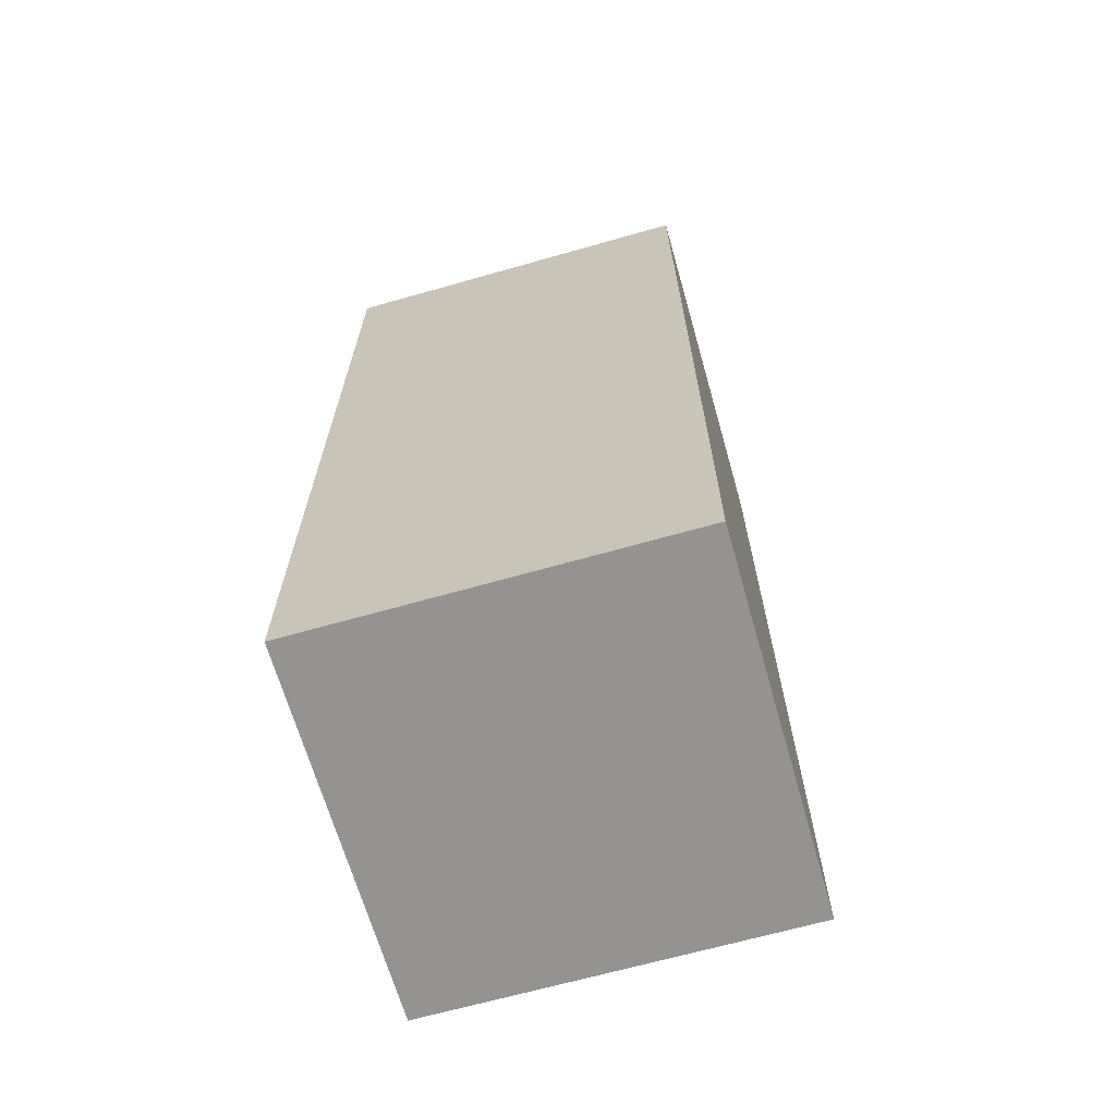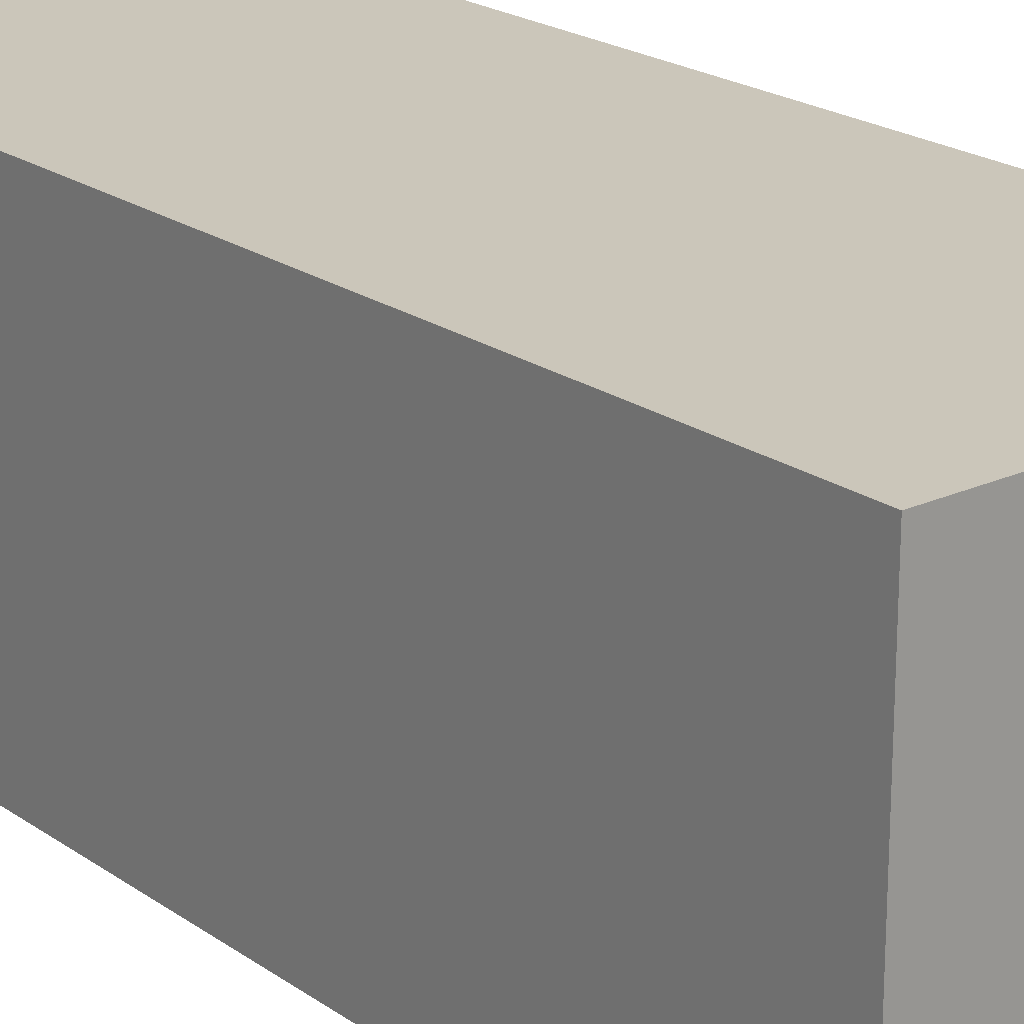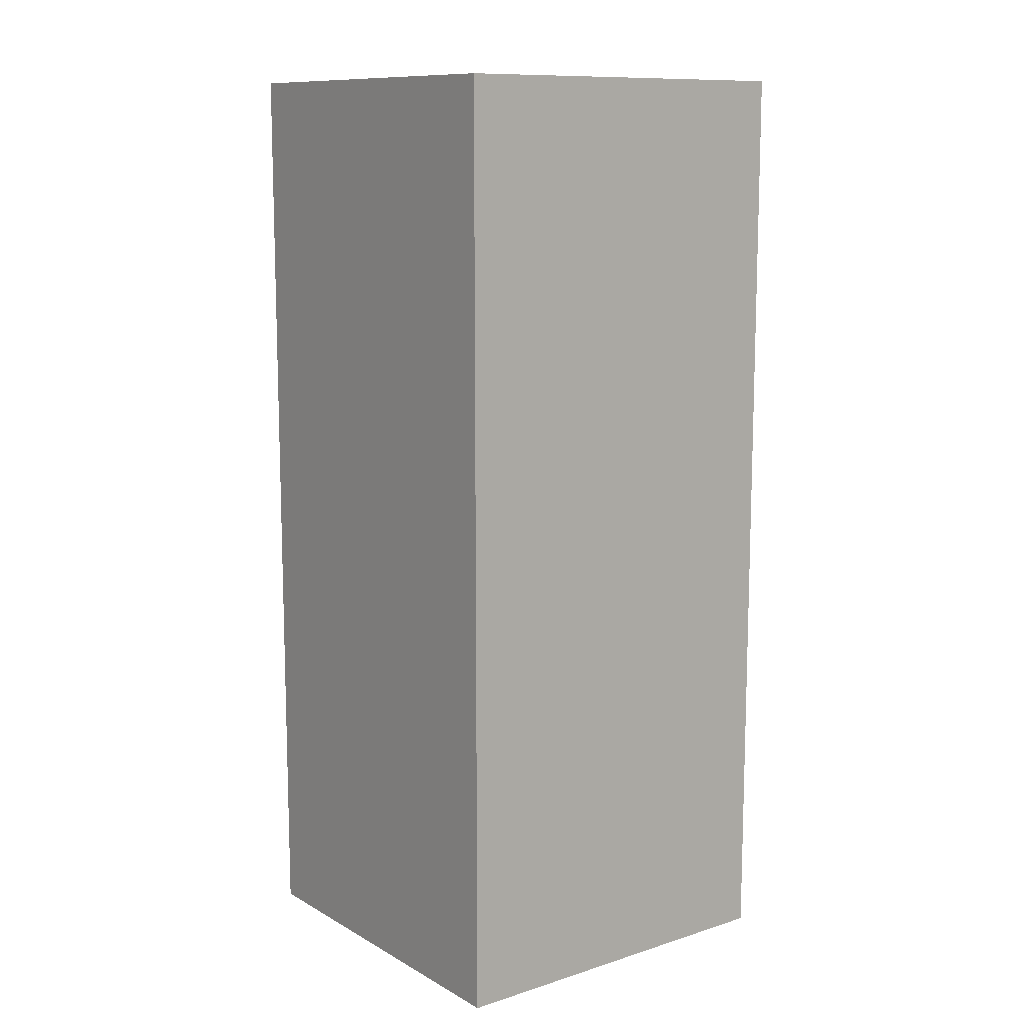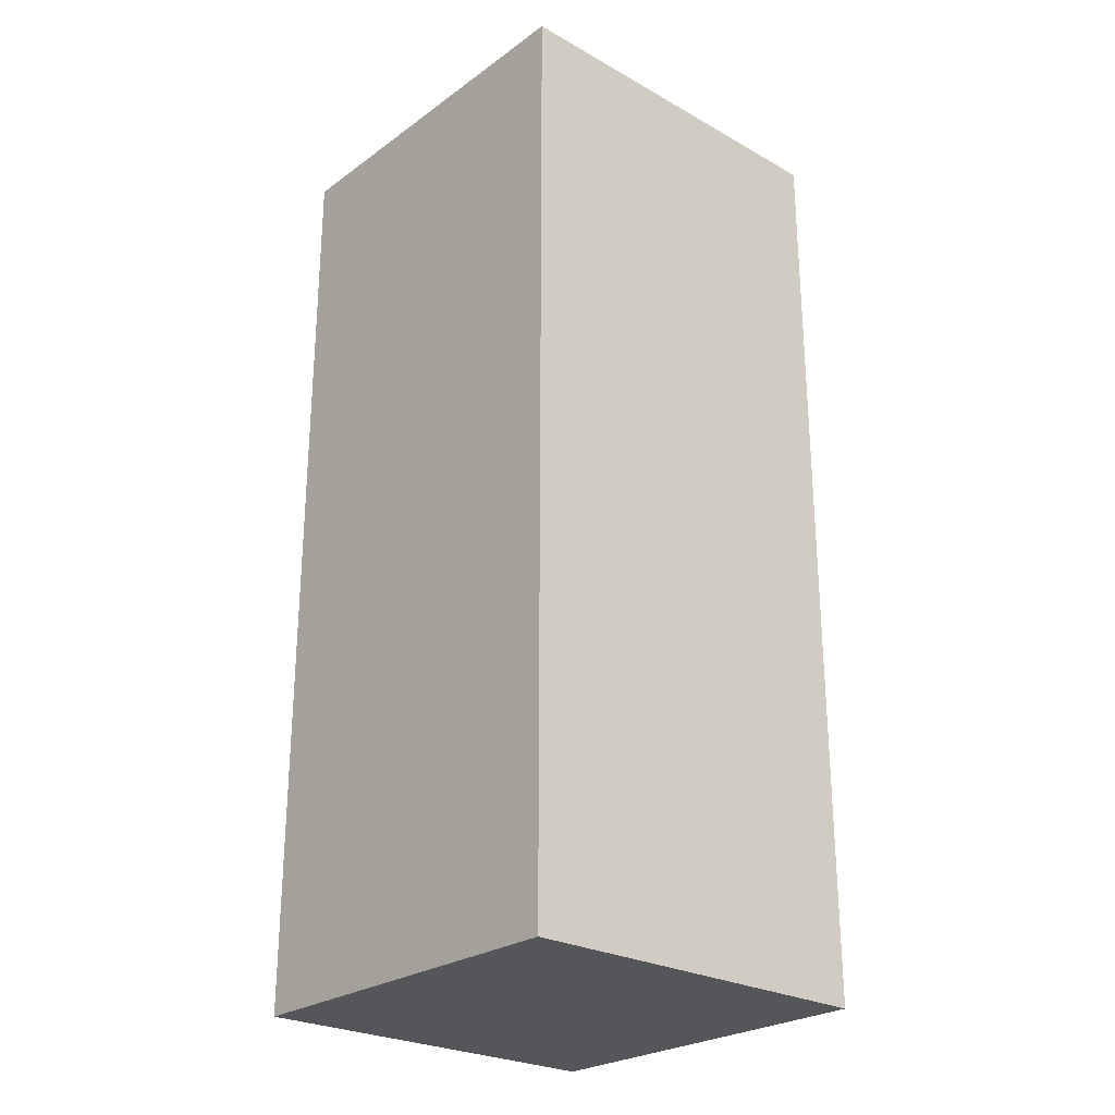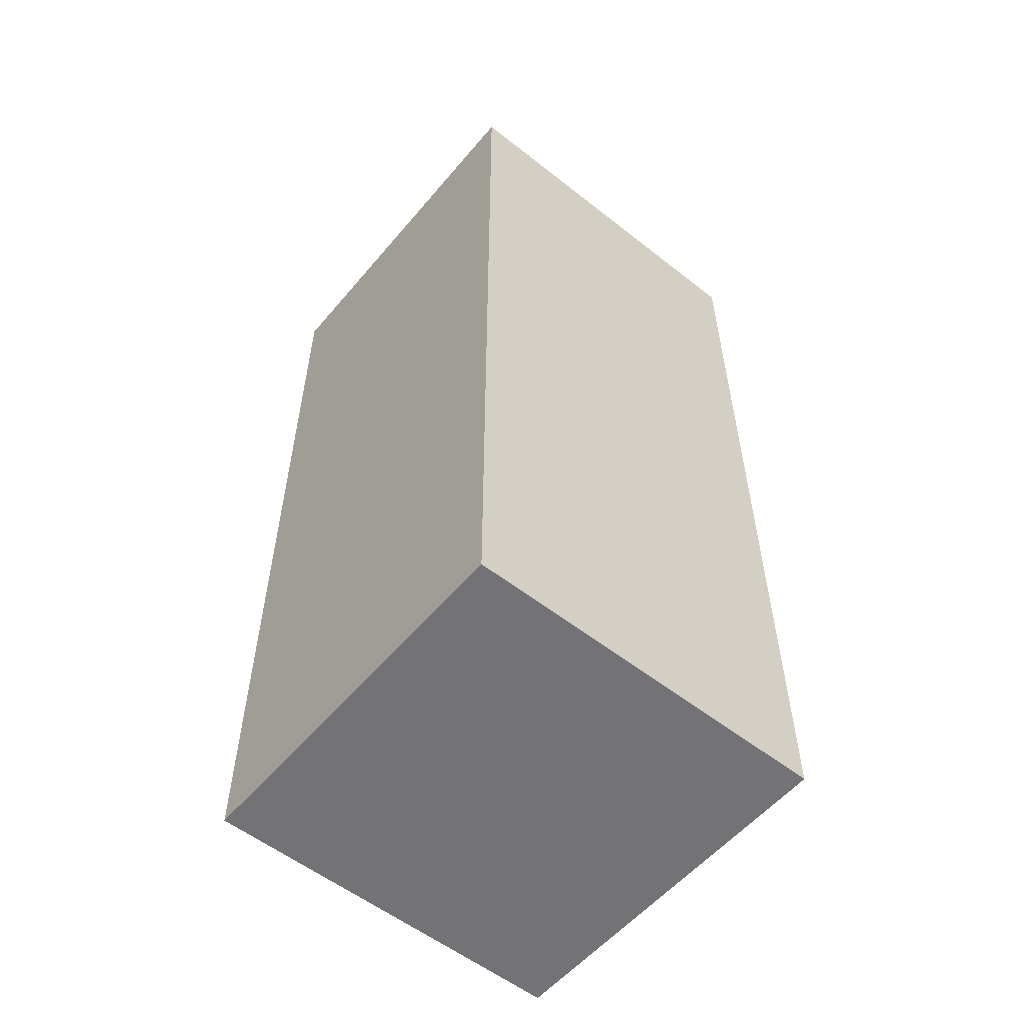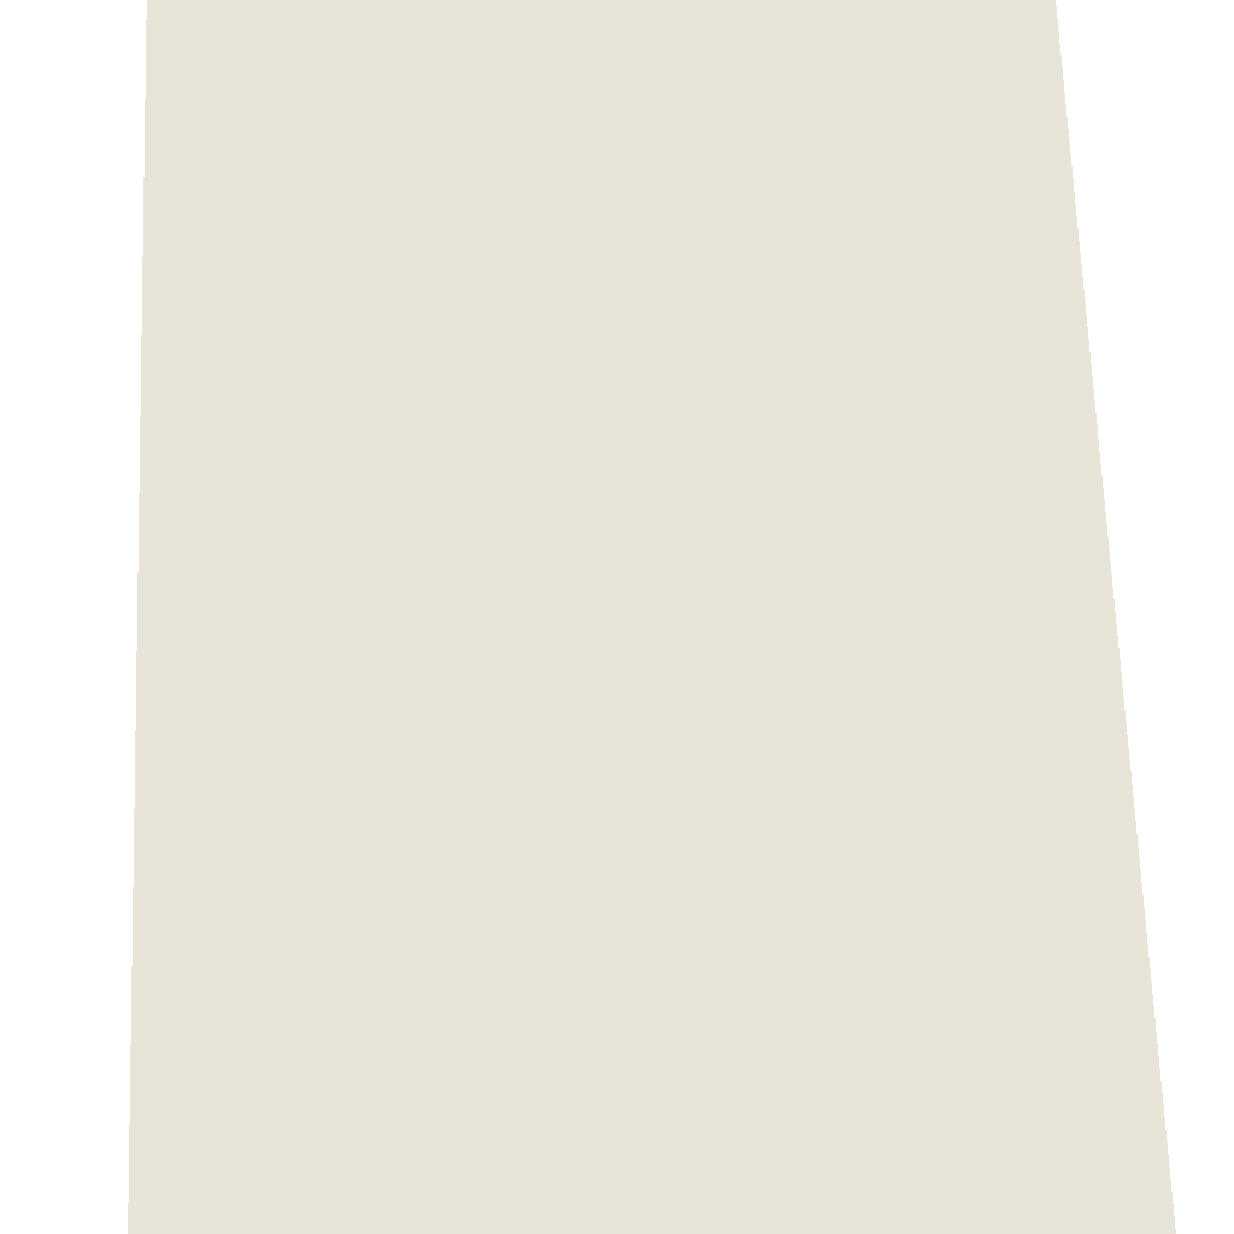
<metadata>
{"format":"obj","ext":"obj","renderer":"f3d","projection":"perspective","resolution":1024,"background":"white","views":[{"elev":-66.8,"azim":-164.1,"up":"+Z"},{"elev":21.2,"azim":140.8,"up":"+Y"},{"elev":11.2,"azim":-127.3,"up":"+Z"},{"elev":-25.8,"azim":138.4,"up":"+Z"},{"elev":-56.0,"azim":-129.5,"up":"+Z"},{"elev":60.7,"azim":-2.0,"up":"+Y"}]}
</metadata>
<code>
o Cube
v -1 1 -2.5
v 1 1 -2.5
v -1 1 2.5
v 1 1 2.5
v -1 -1 -2.5
v 1 -1 -2.5
v -1 -1 2.5
v 1 -1 2.5
f 1 5 7 3
f 4 3 7 8
f 8 7 5 6
f 6 2 4 8
f 2 1 3 4
f 6 5 1 2

</code>
